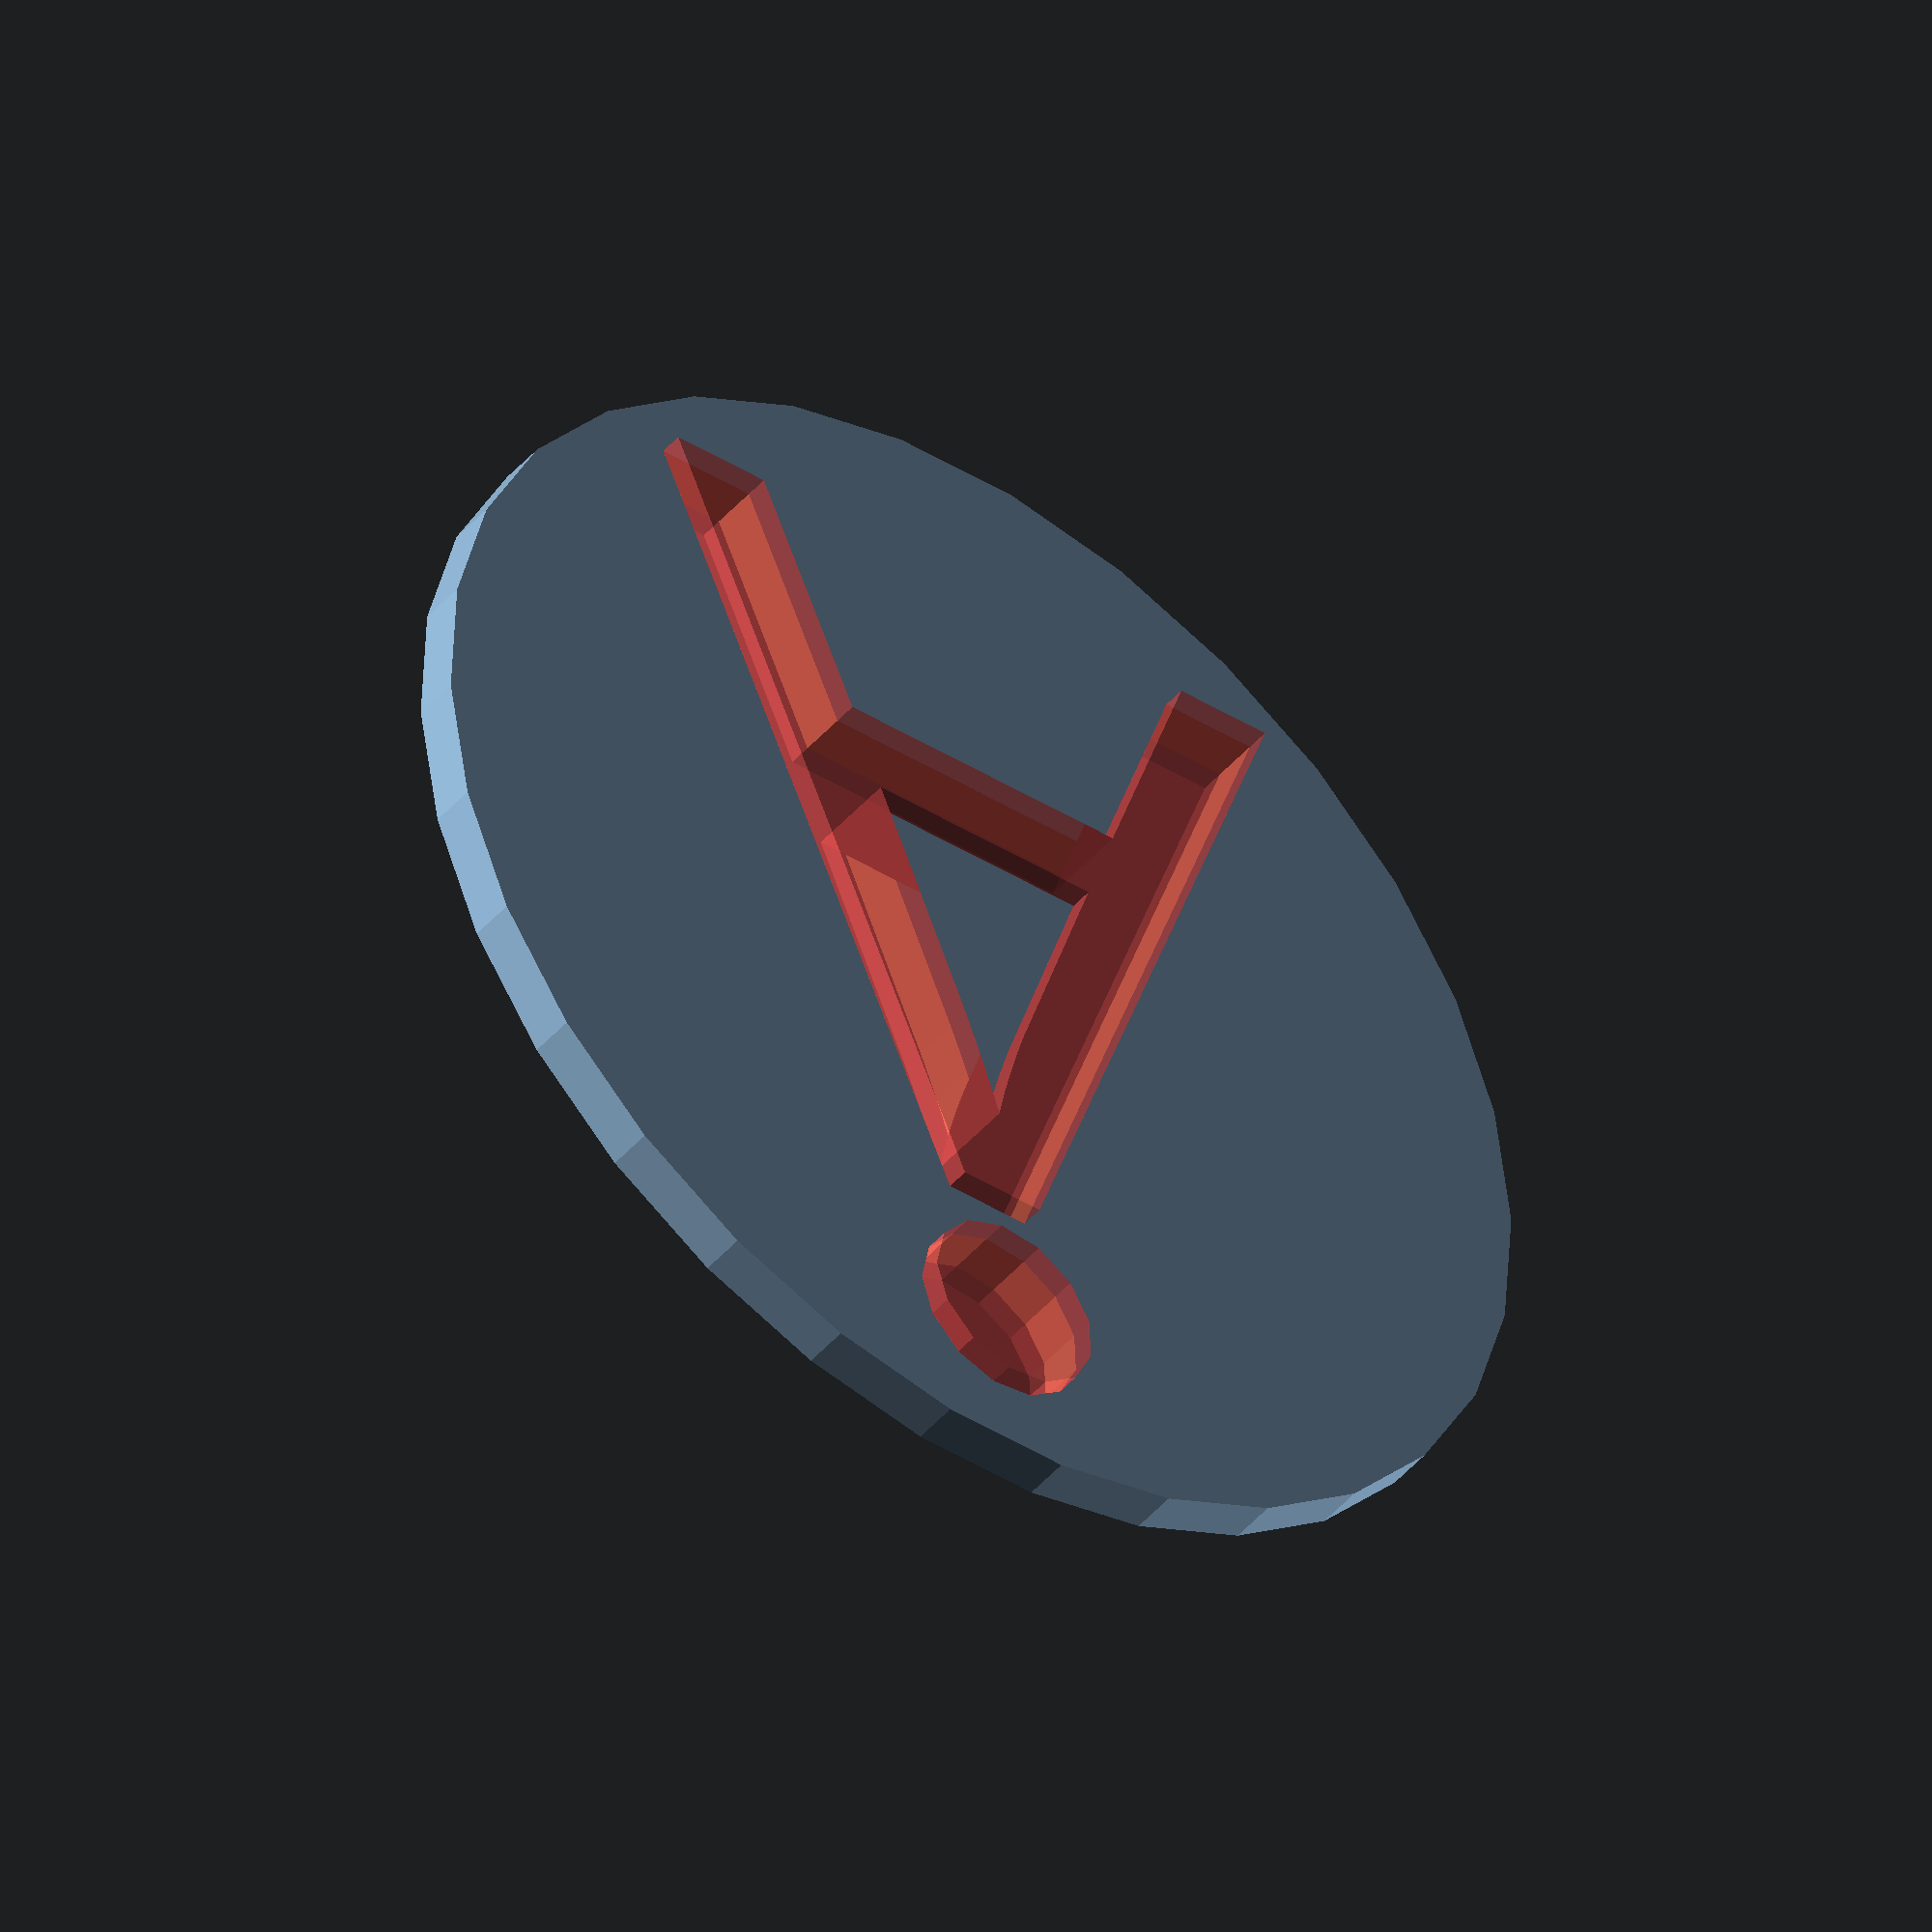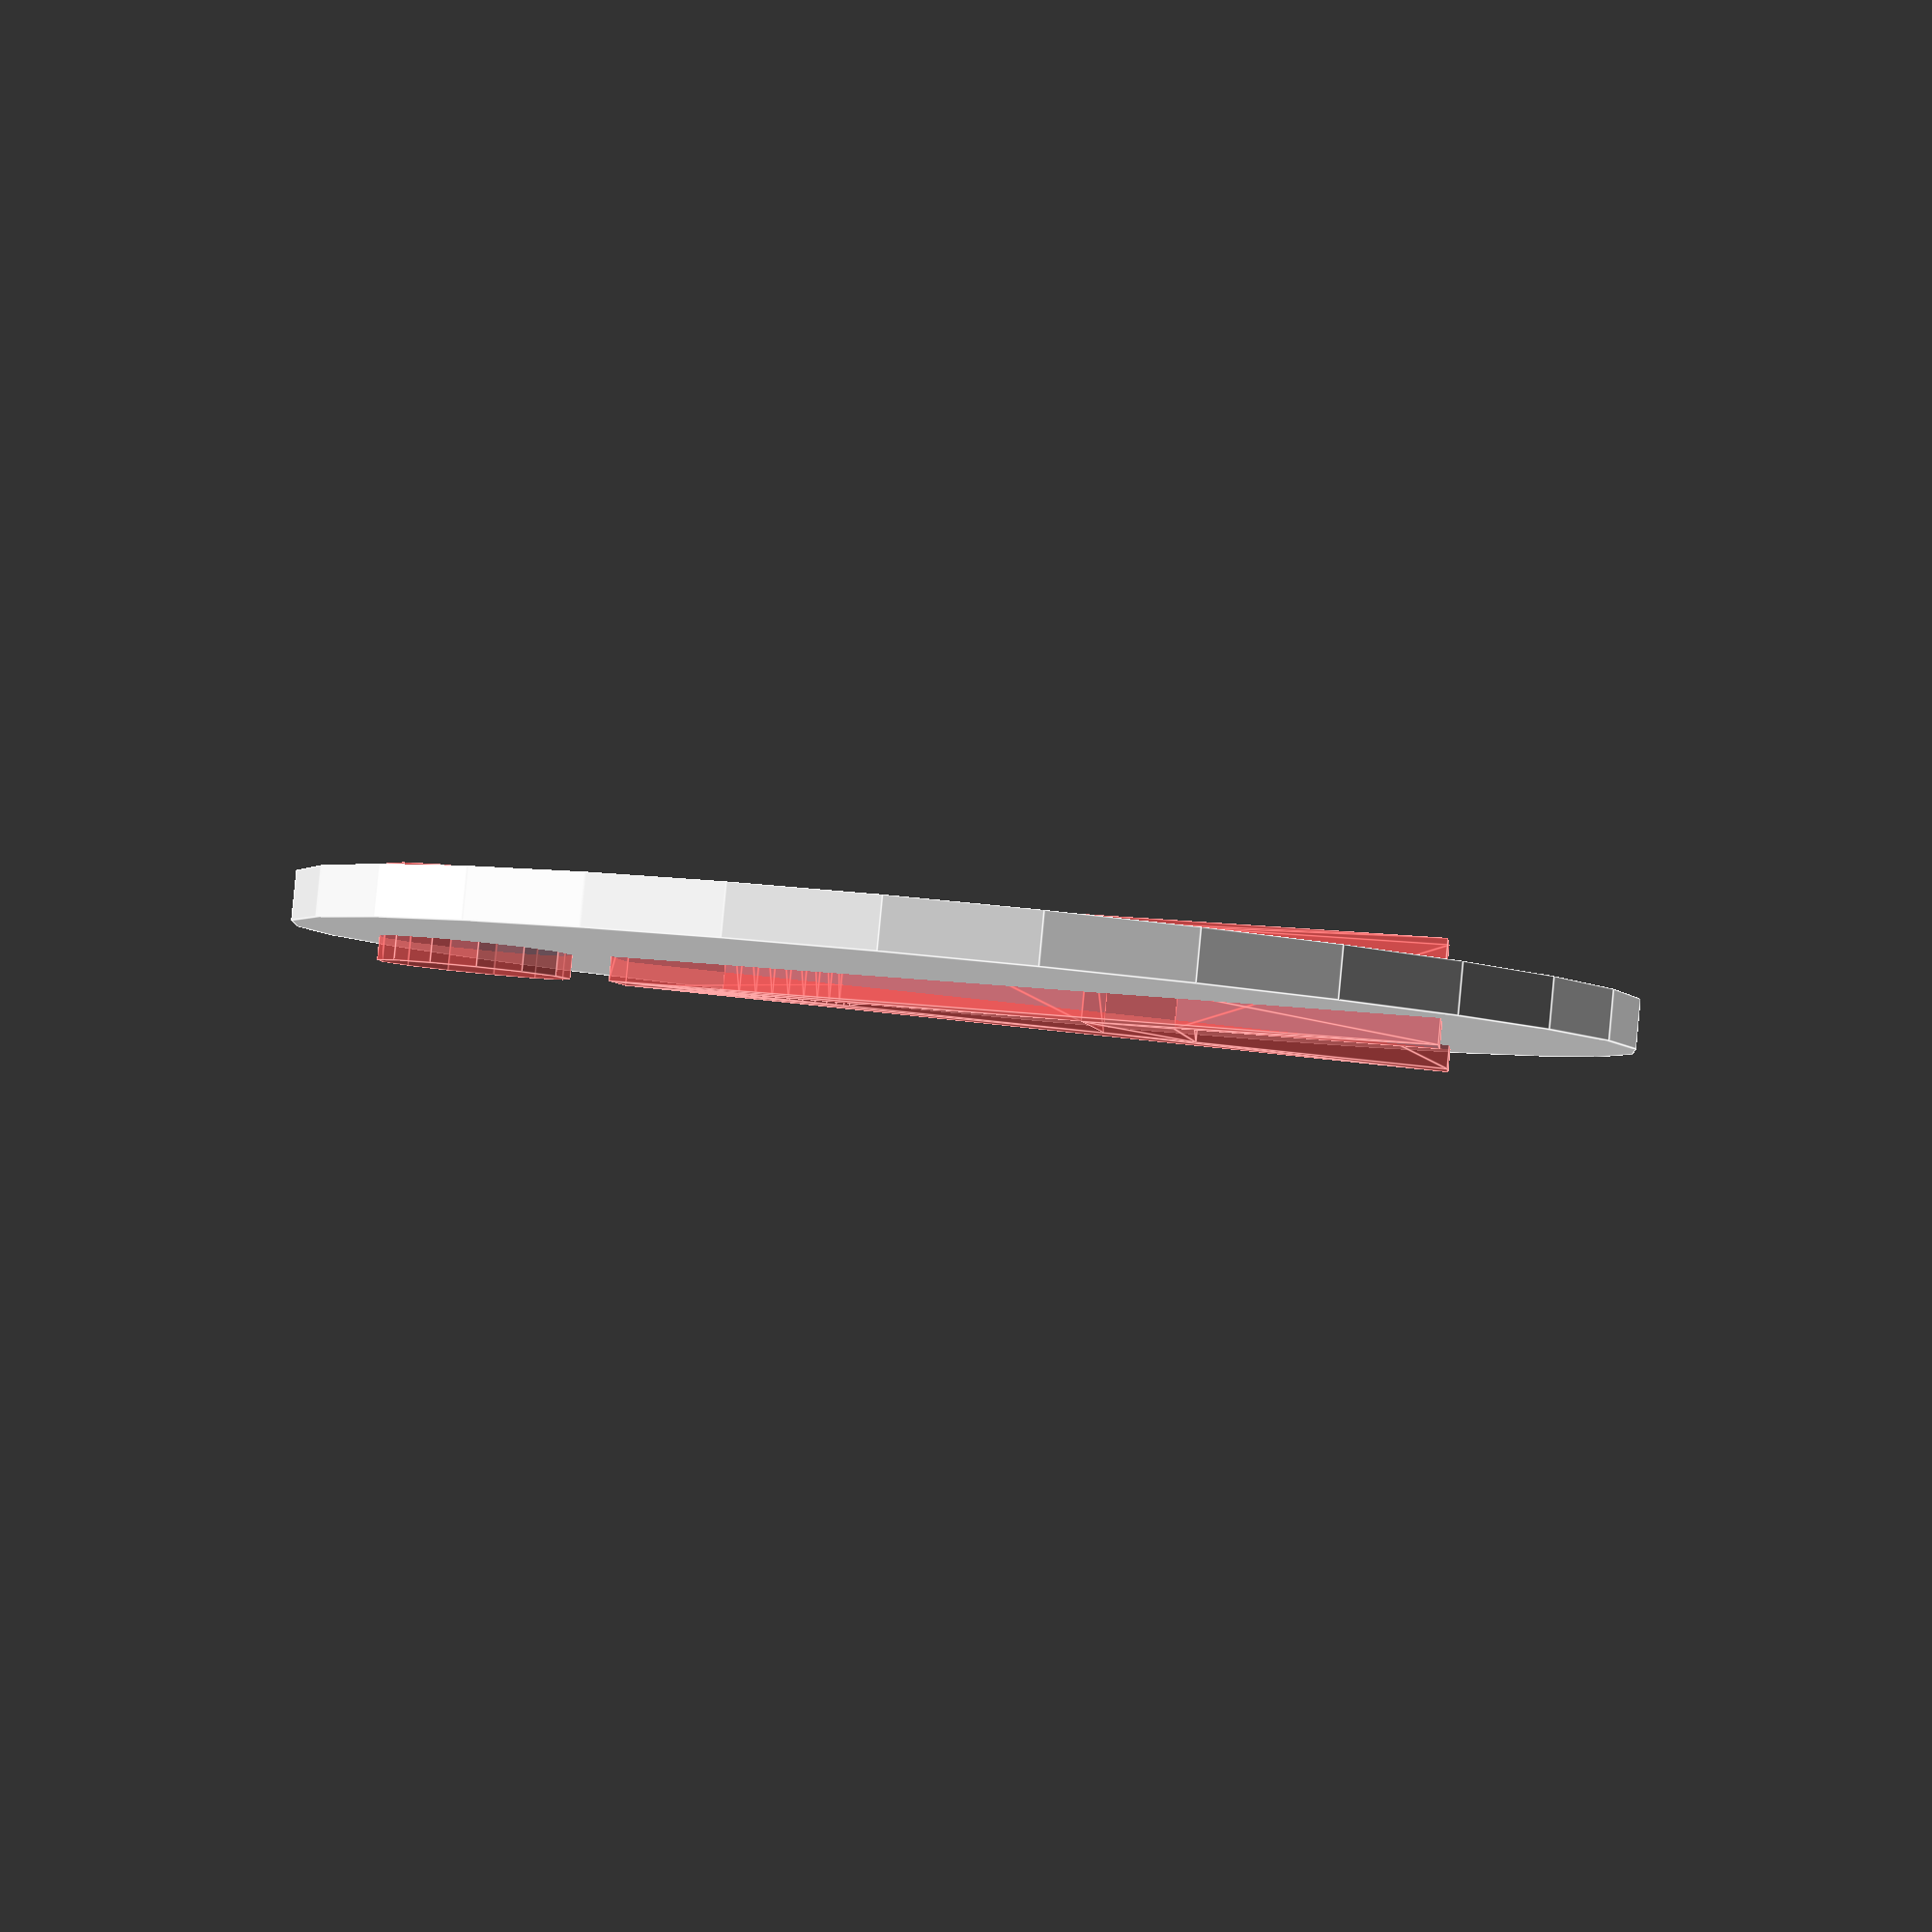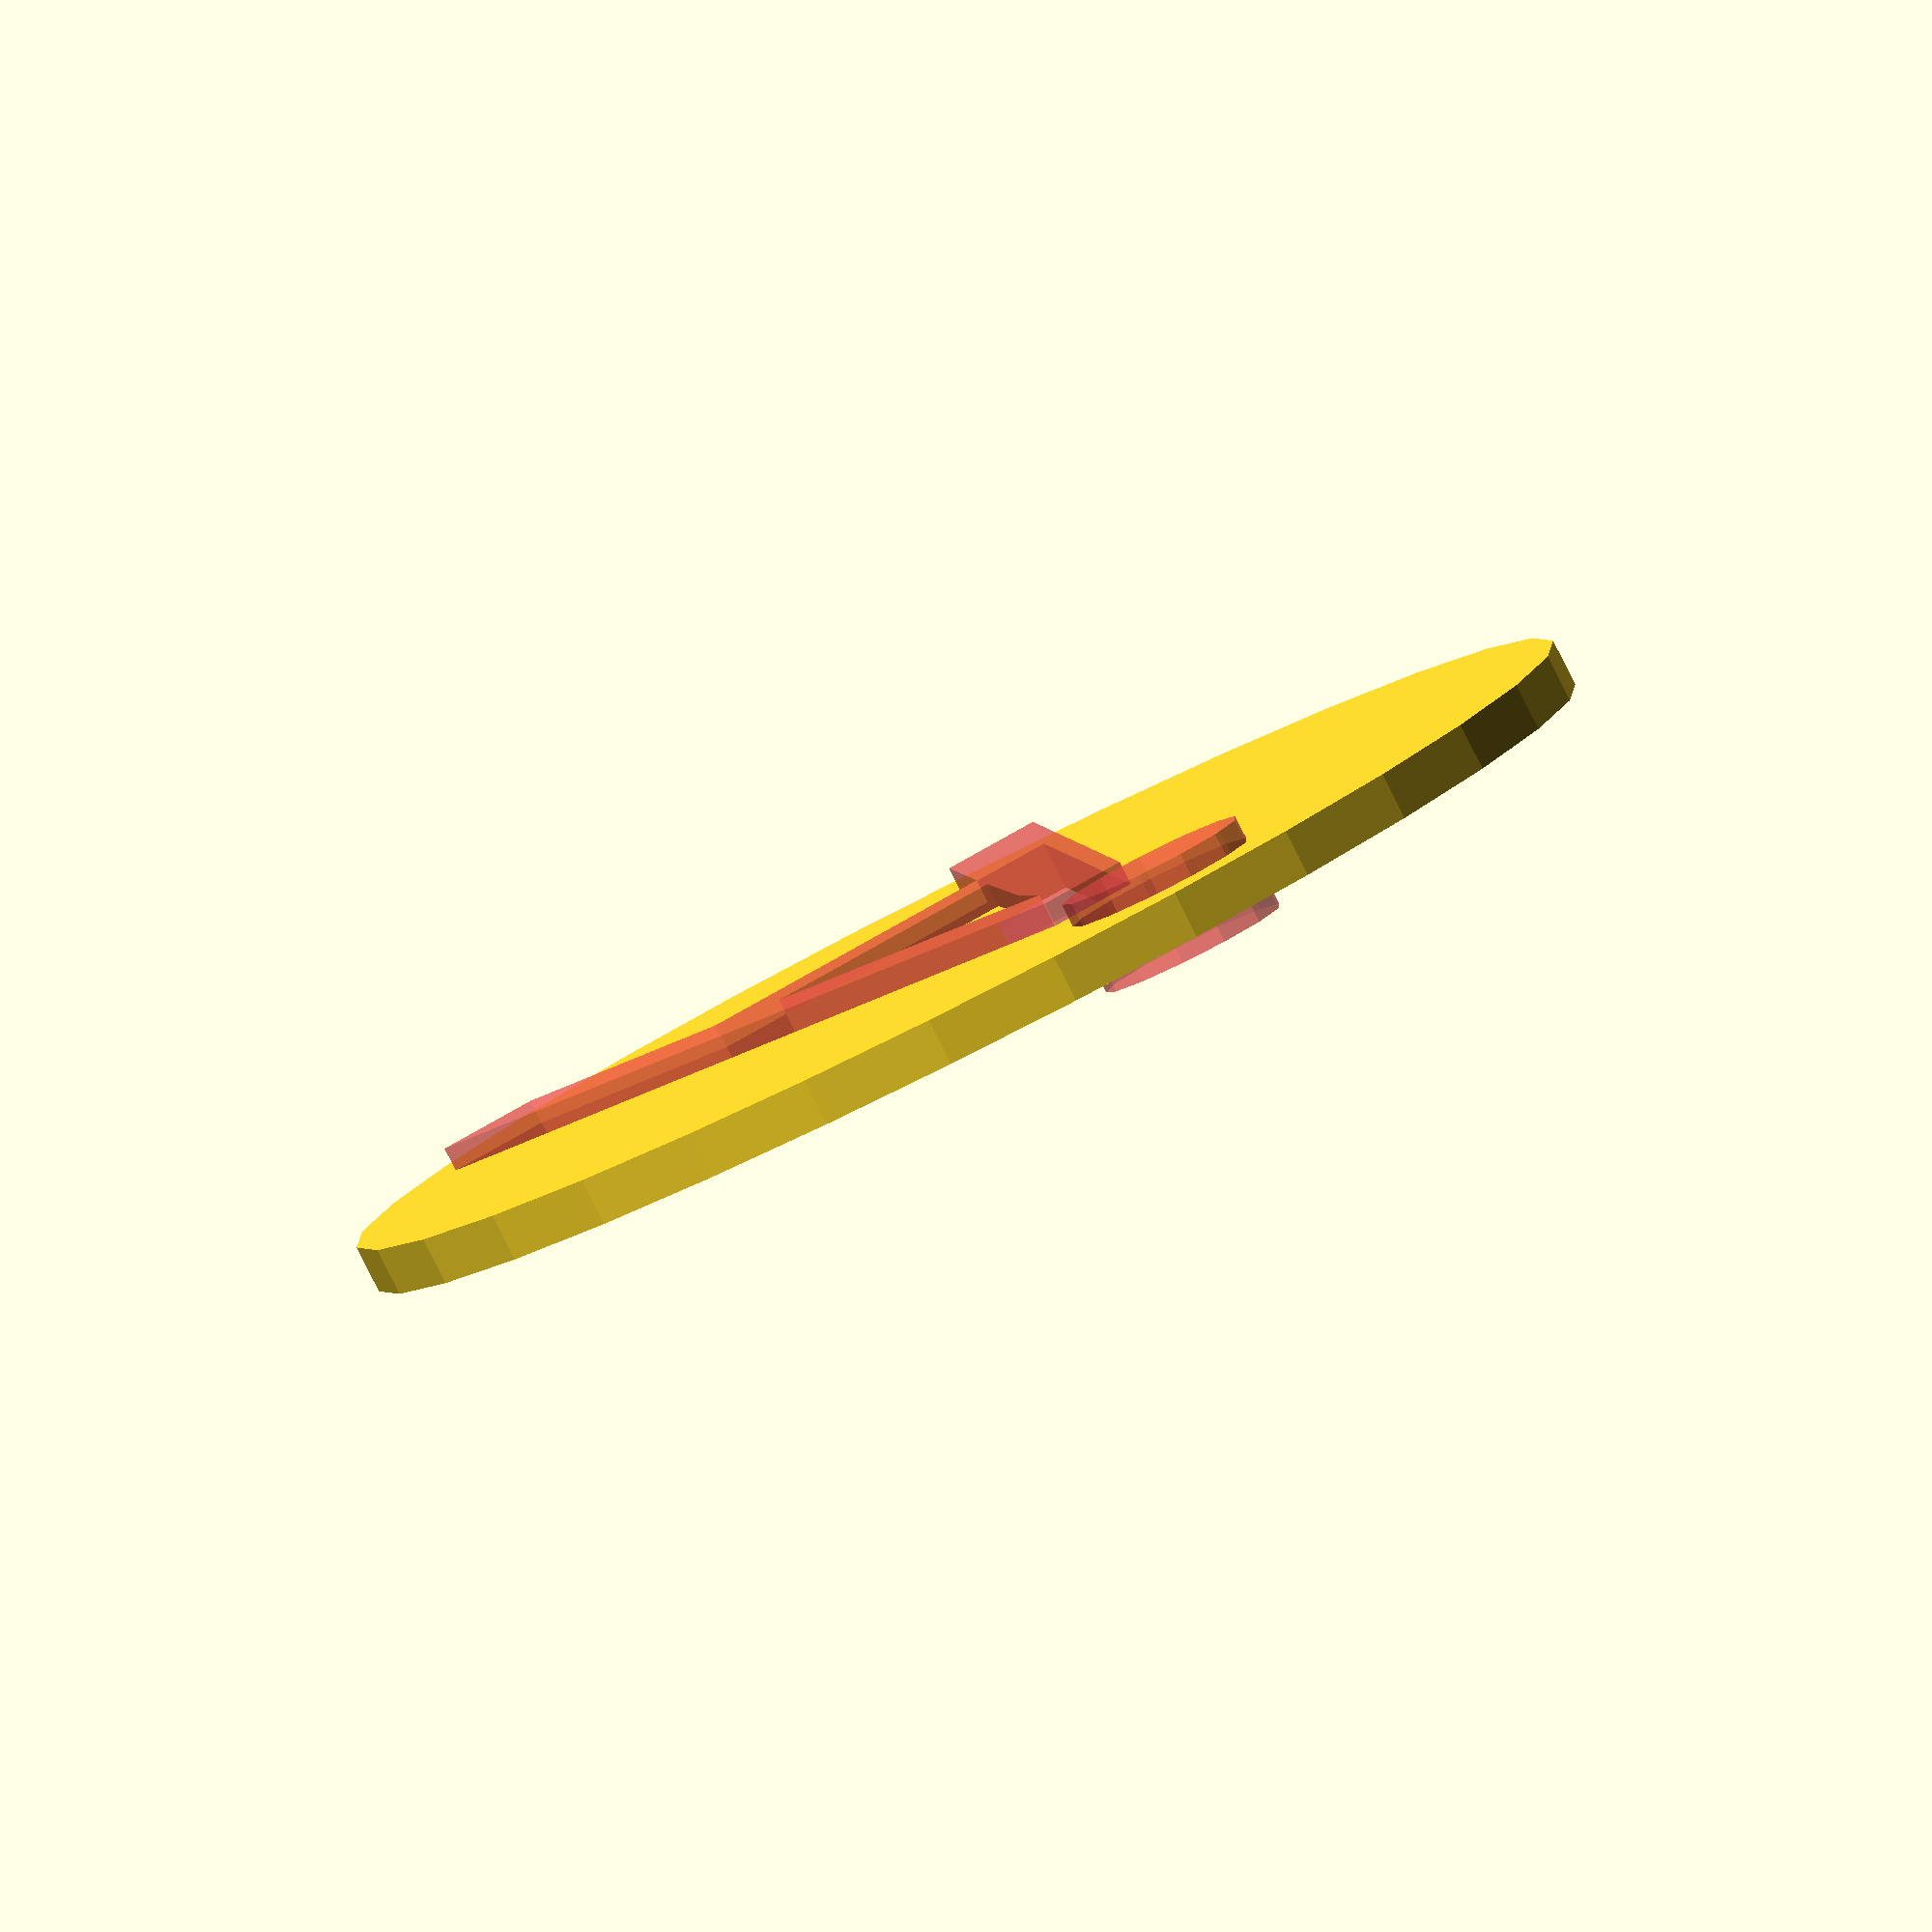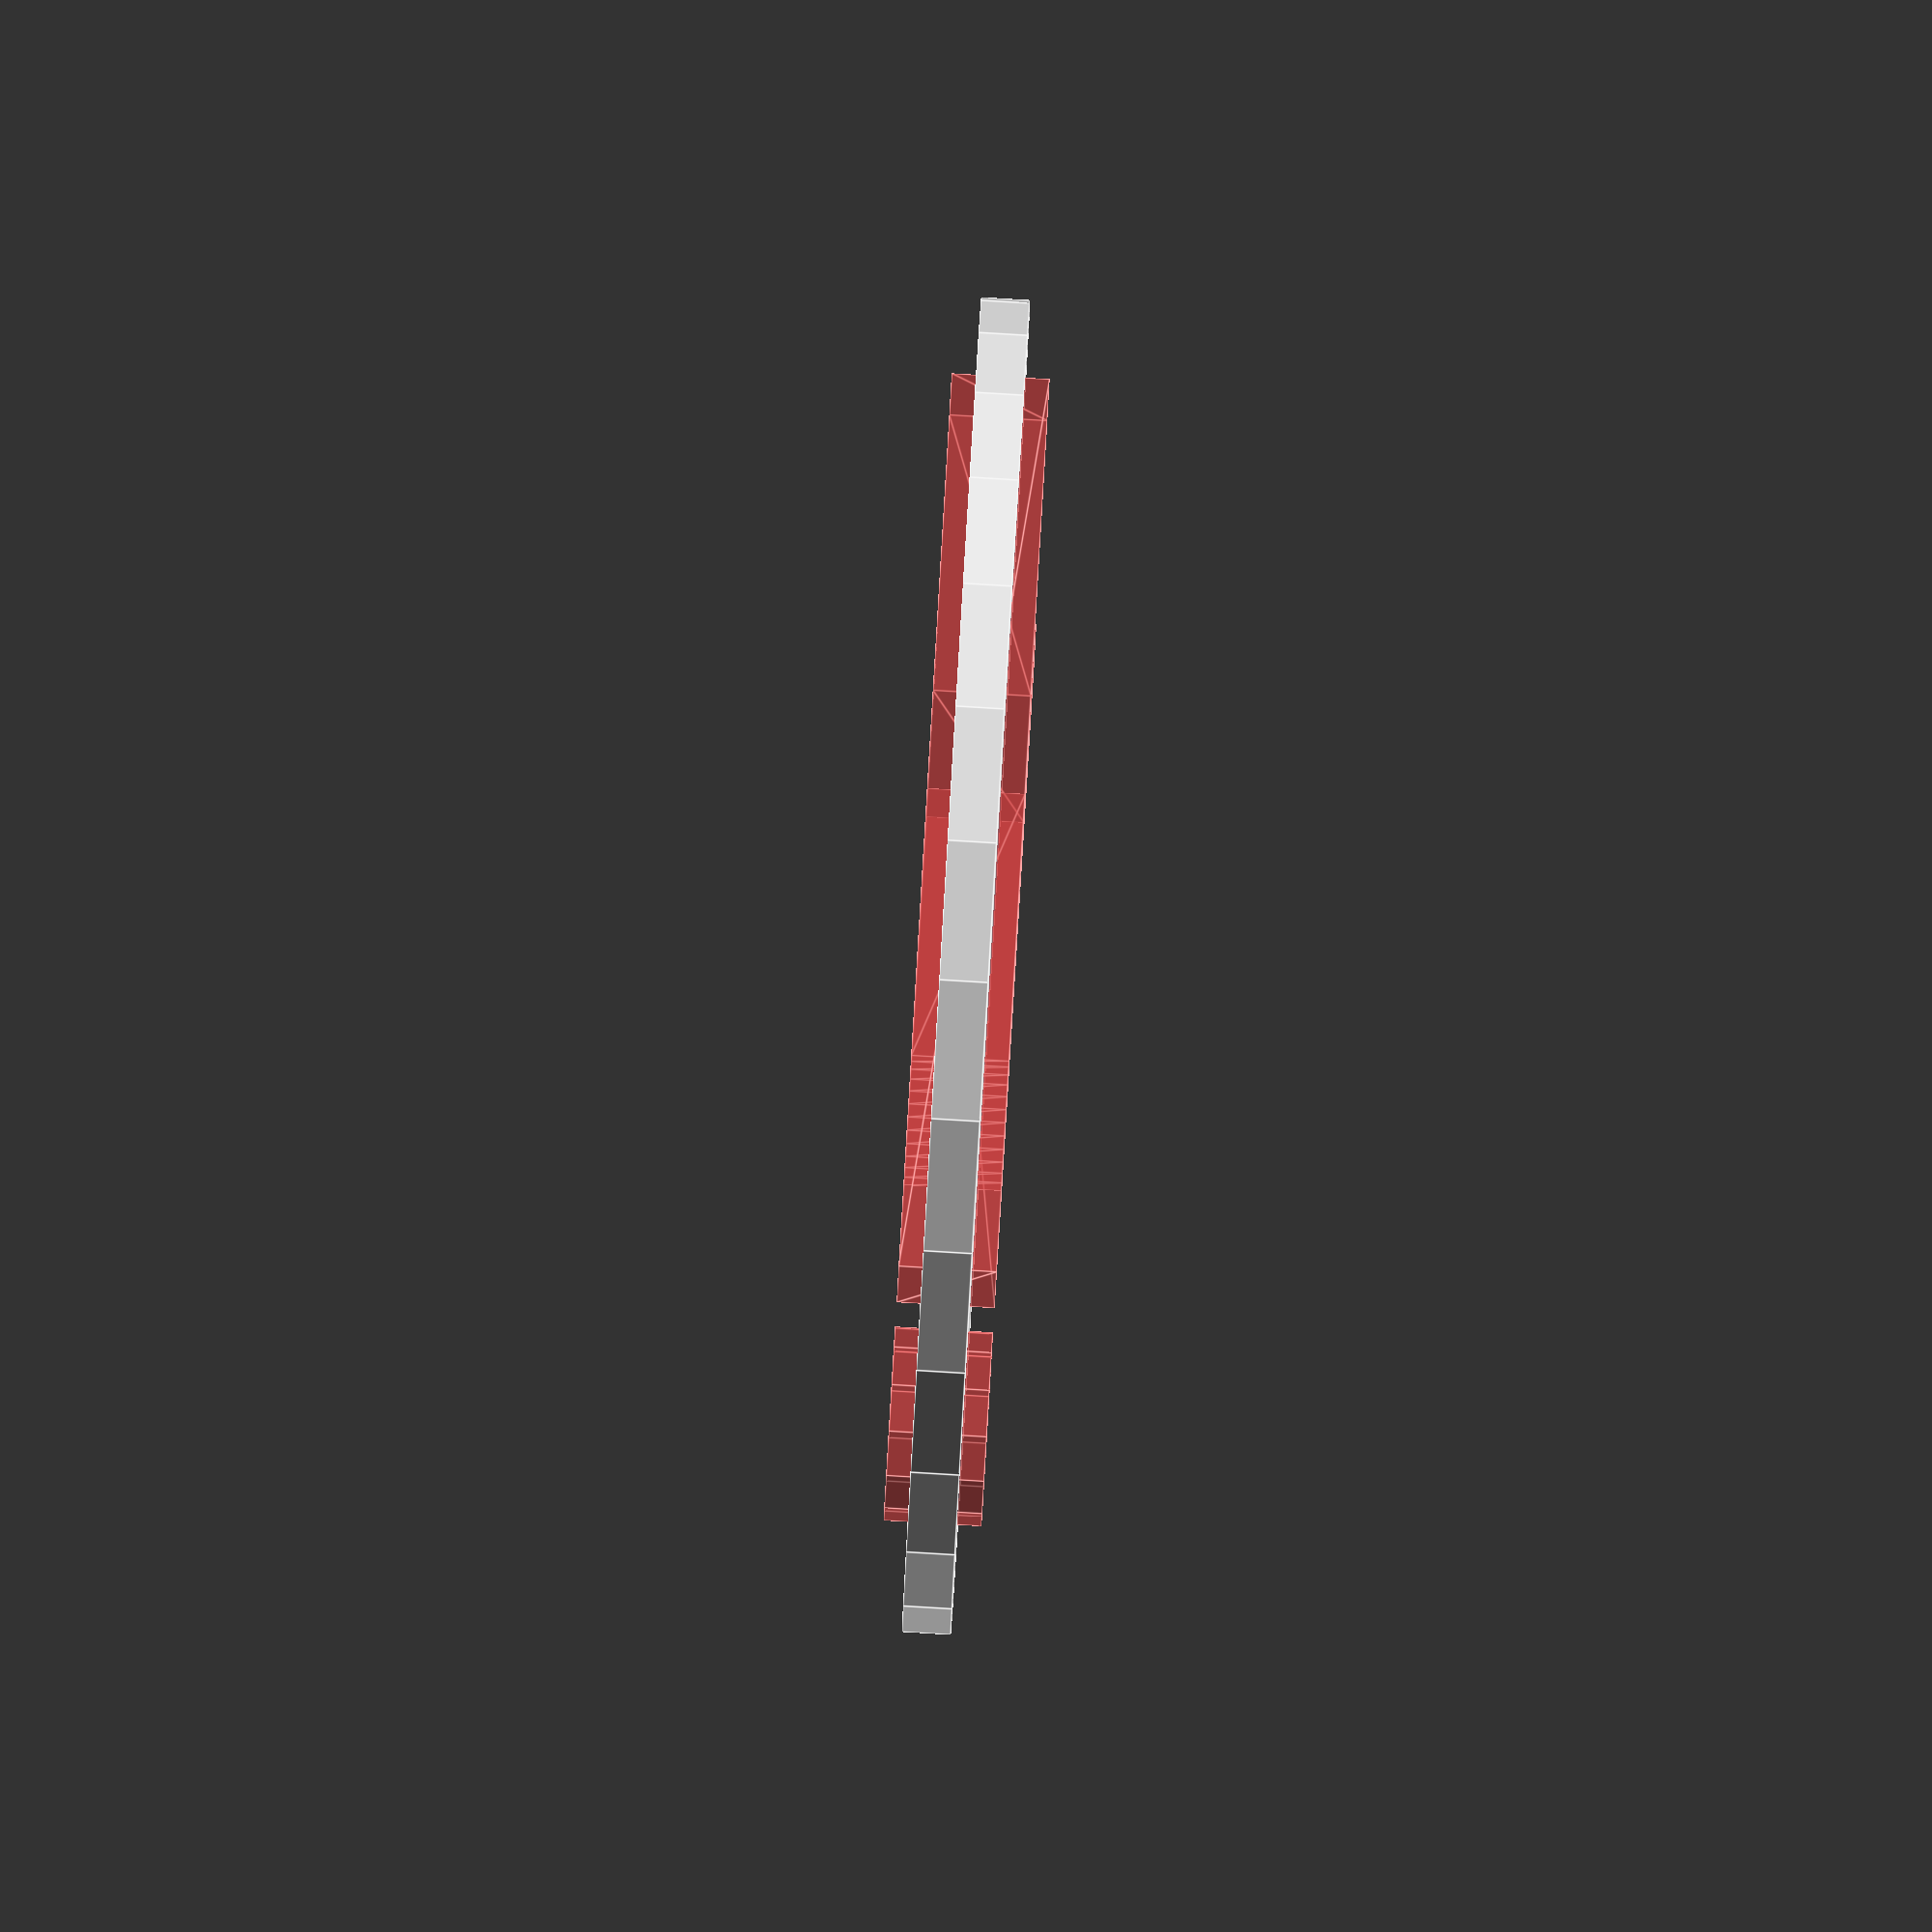
<openscad>
//token
token_diameter=27.3;
token_height=2;

//key ring hole
hole_diameter=4;
hole_border_distance=3; //distance from border

//decal
decal_enabled=true;
decal_text="A"; //♣€★♥♦♠
y_offset=0.0005*pow(token_diameter,2)+0.117*token_diameter+(-6.6);
z_rotation=0;
font="Stencilia\\-A:style=Regular";
manual_font_size_enabled=false;
manual_font_size=10;
font_size=manual_font_size_enabled ? manual_font_size : 0.0055*pow(token_diameter,2)+1.17*token_diameter+(-1.95);


difference() {
    cylinder(token_height, token_diameter, token_diameter);
    
    if(decal_enabled) {
        #rotate([0,0,z_rotation]) {
            translate([0,y_offset,-1]) {
                linear_extrude(height=token_height+2) {
                    text(decal_text,font=font,size=font_size,halign="center",valign="center",script="utf-8");
                }
            }
        }
    }
    
    #translate([0,token_diameter-hole_diameter-hole_border_distance,-1]) {
        cylinder(token_height+2, hole_diameter, hole_diameter);
    }
}

</openscad>
<views>
elev=45.0 azim=177.3 roll=322.3 proj=o view=wireframe
elev=272.6 azim=96.4 roll=185.5 proj=p view=edges
elev=264.6 azim=332.5 roll=153.3 proj=o view=wireframe
elev=92.1 azim=110.6 roll=266.6 proj=o view=edges
</views>
